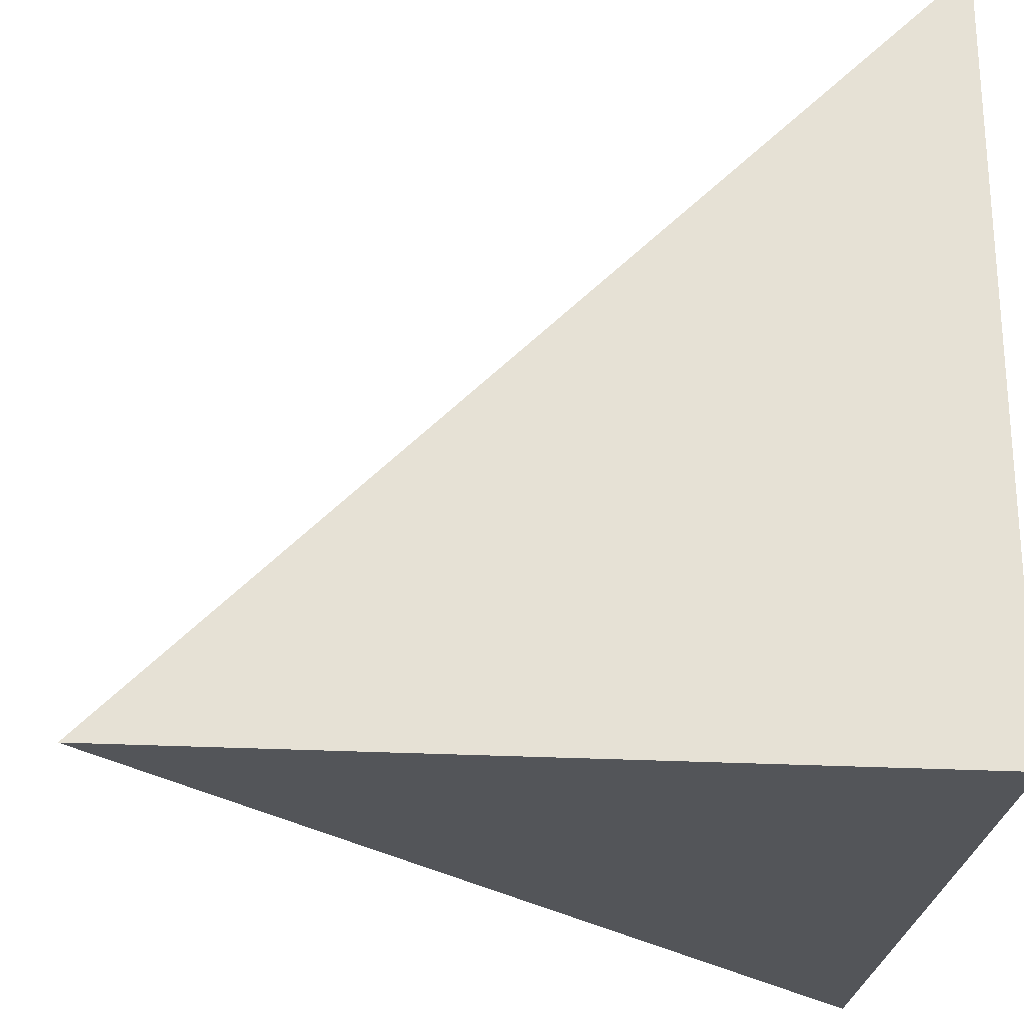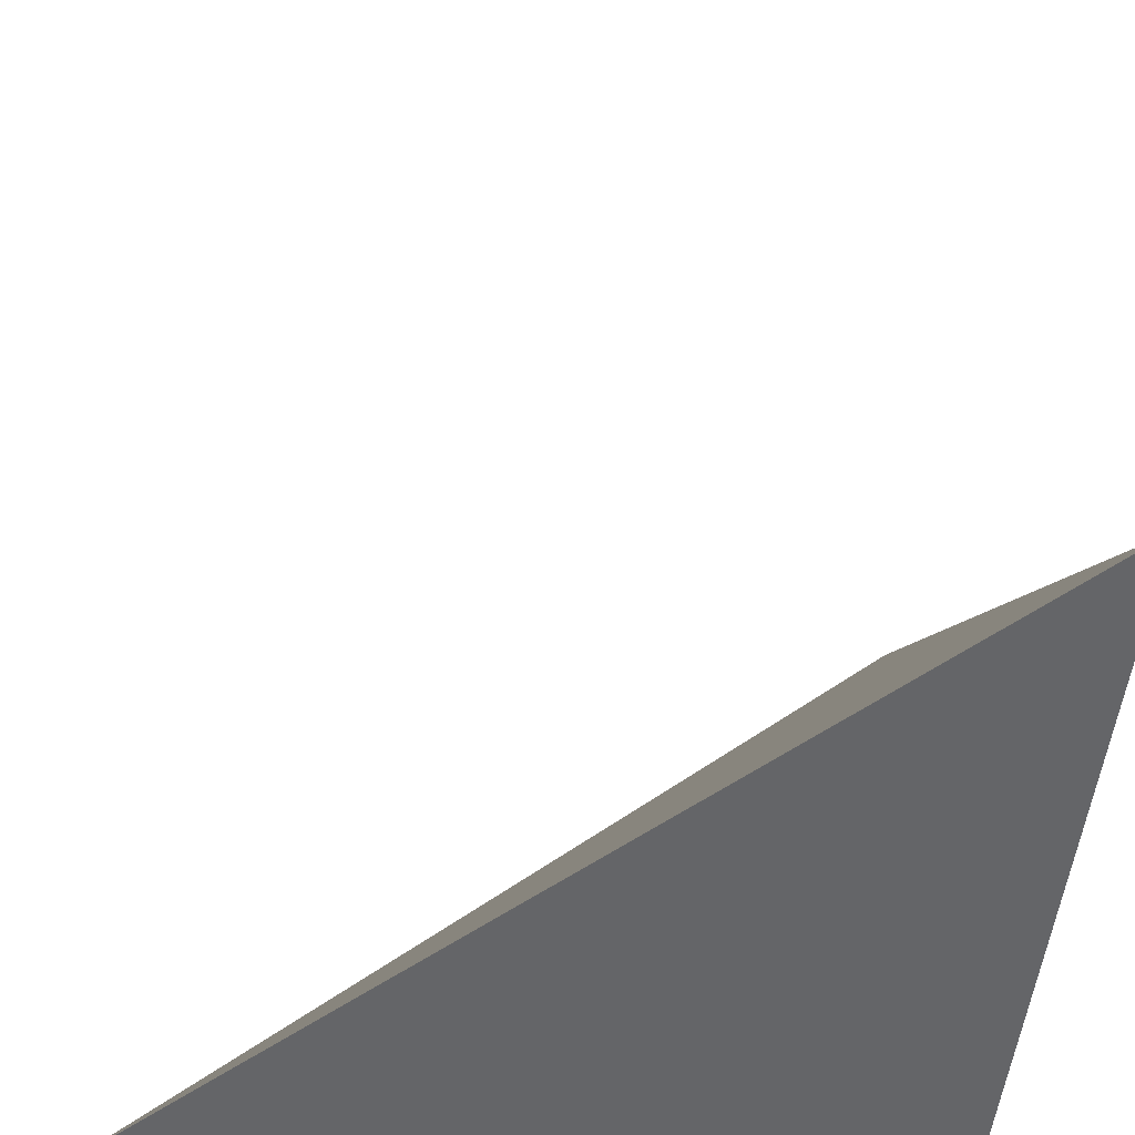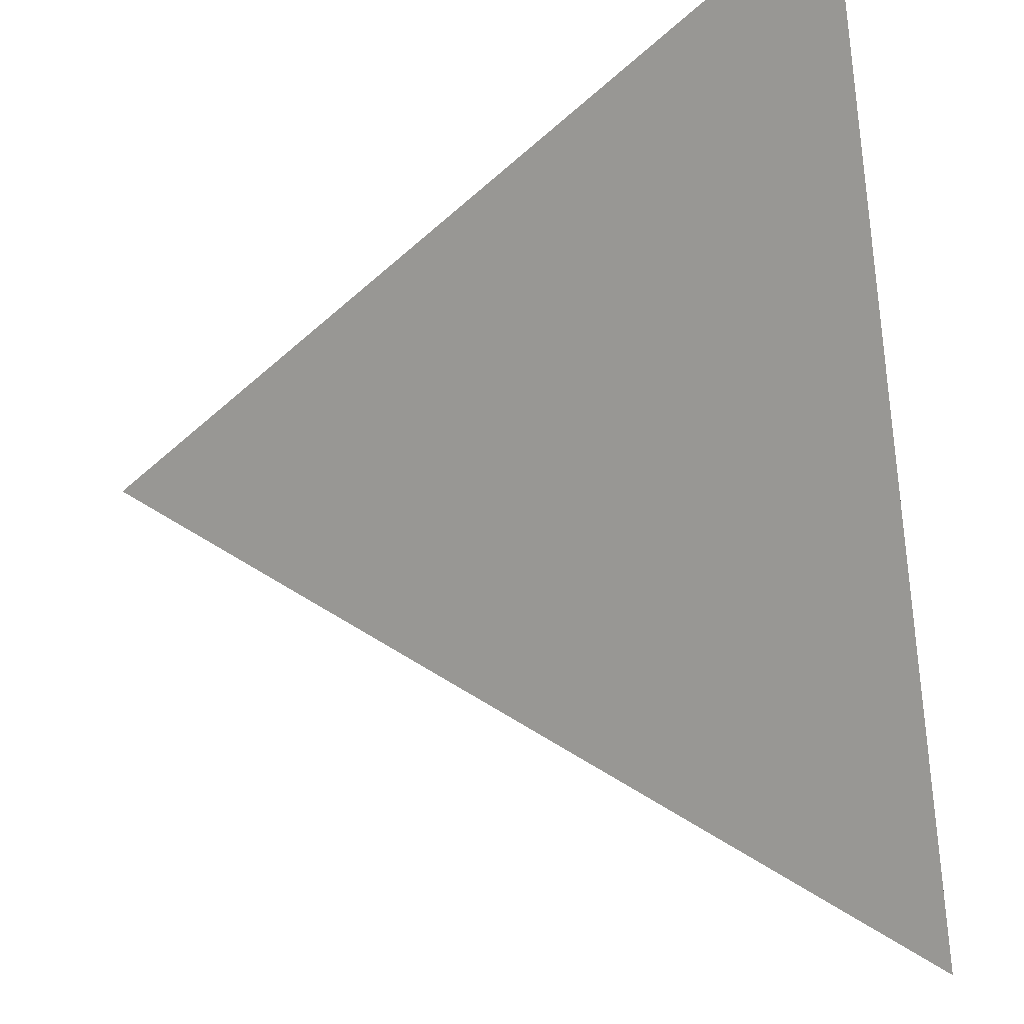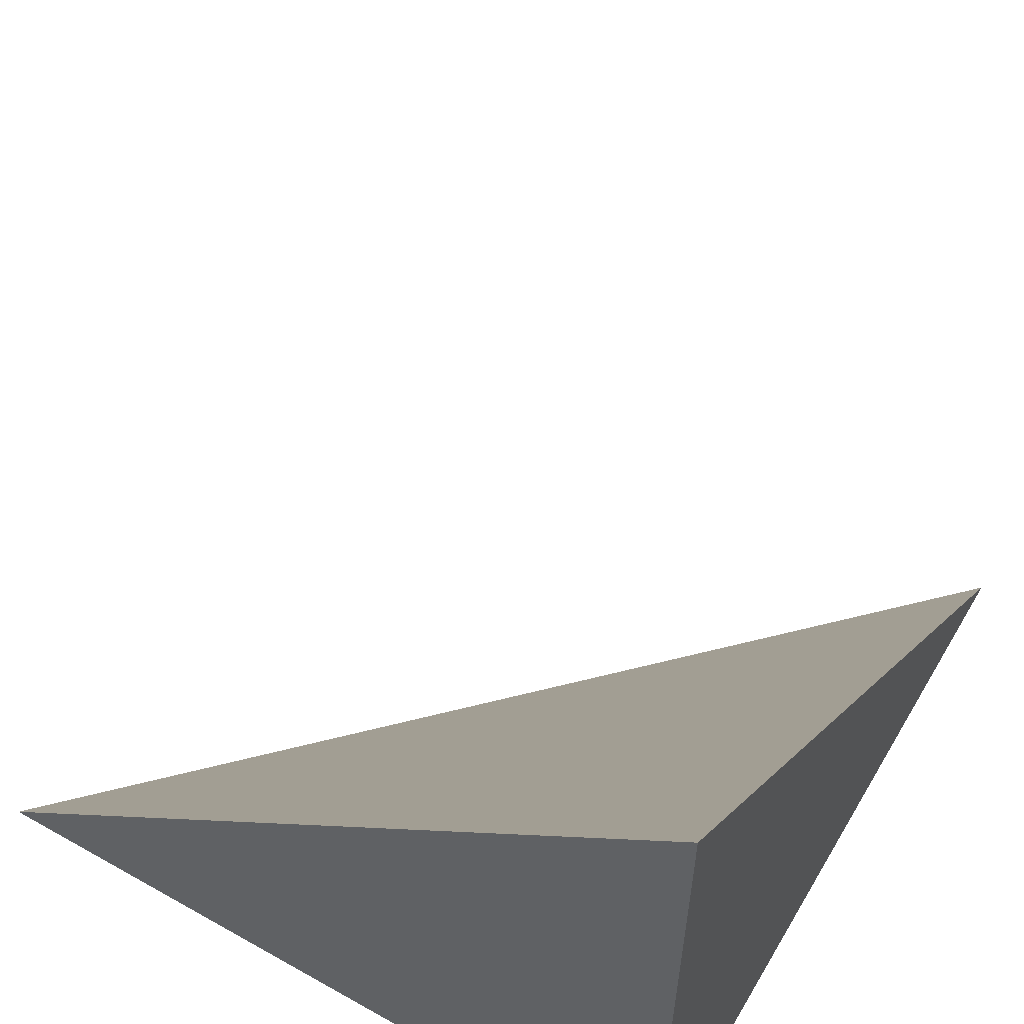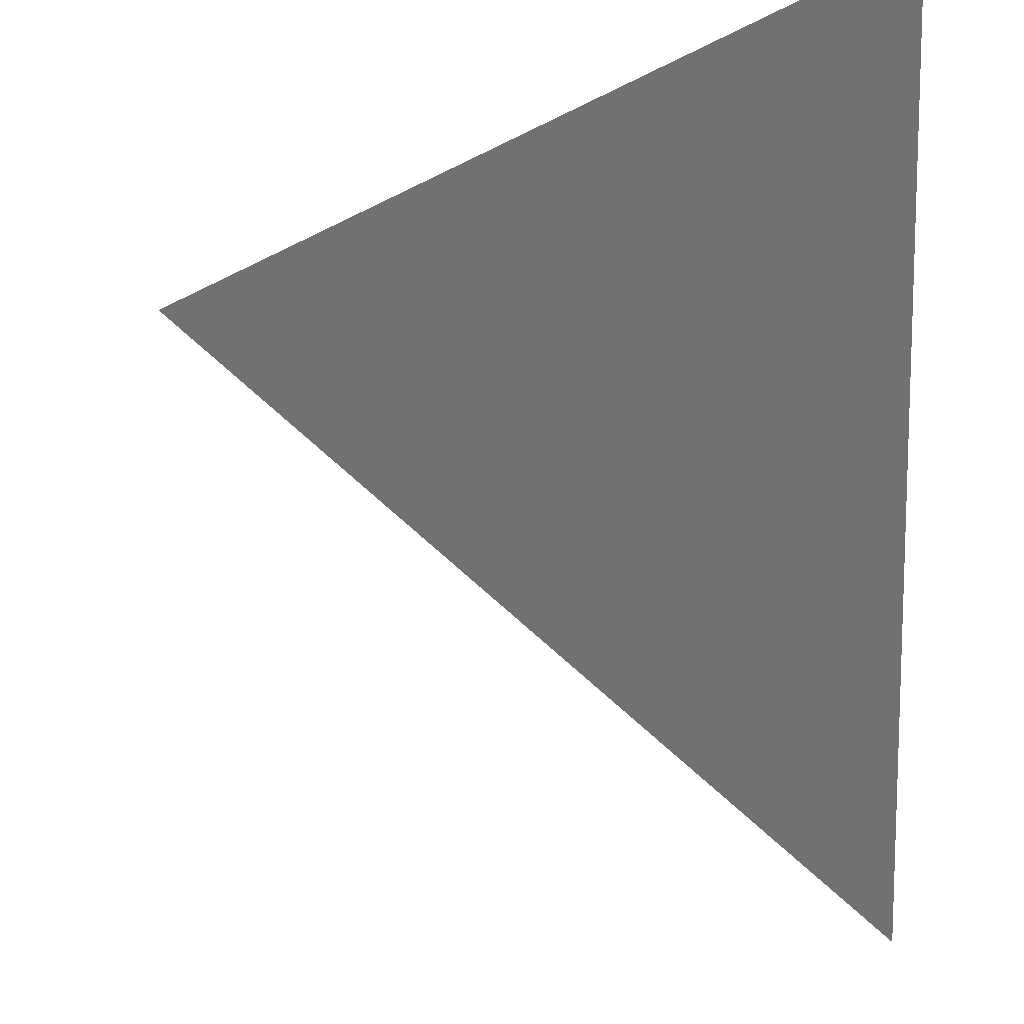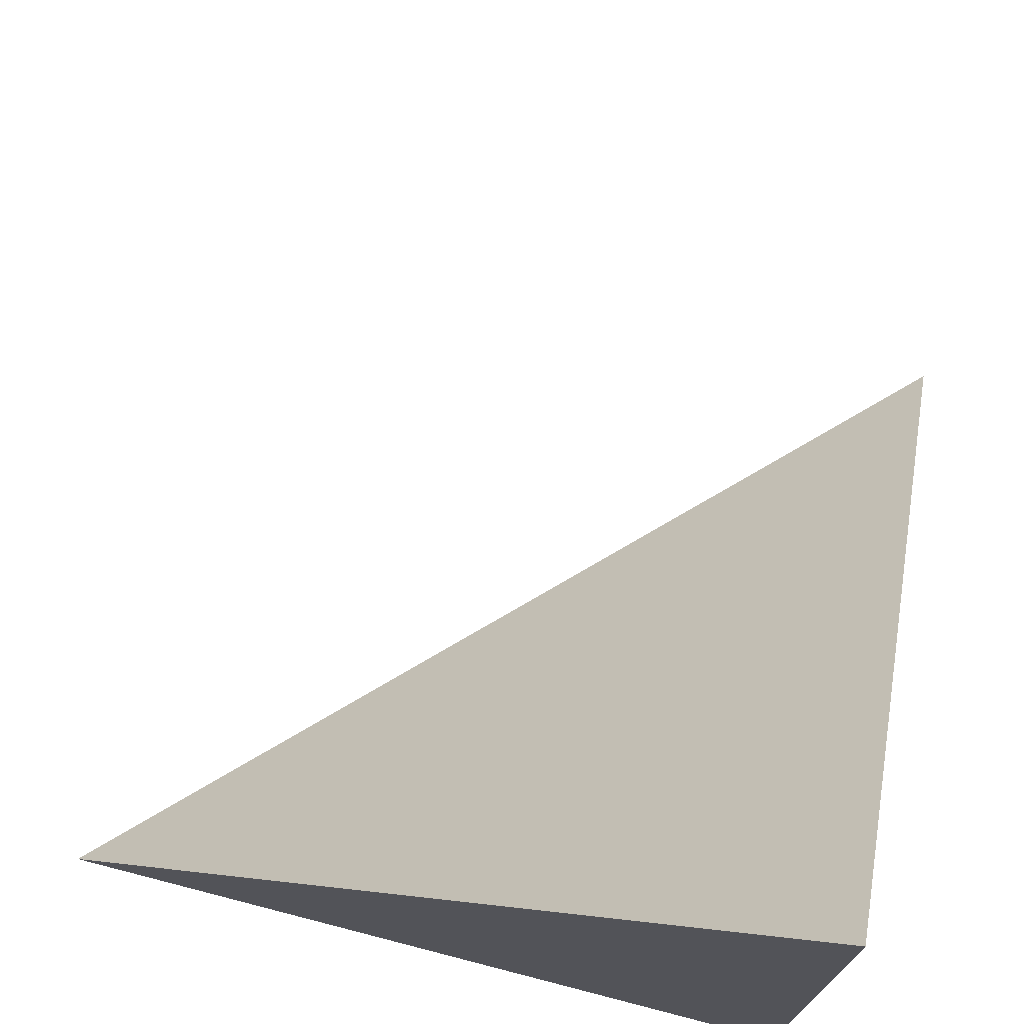
<metadata>
{"format":"obj","ext":"obj","renderer":"f3d","projection":"perspective","resolution":1024,"background":"white","views":[{"elev":-24.5,"azim":-95.2,"up":"+Z"},{"elev":-51.5,"azim":83.5,"up":"+Y"},{"elev":54.3,"azim":79.2,"up":"+Y"},{"elev":58.3,"azim":-59.7,"up":"+Z"},{"elev":72.8,"azim":176.7,"up":"+Z"},{"elev":73.4,"azim":-165.5,"up":"+Y"}]}
</metadata>
<code>
v  1  -167.7  1
v  2  -167.7  1
v  1  -166.7  1
v  1  -167.7  2
f 1 3 2
f 1 4 3
f 1 2 4
f 2 3 4

</code>
